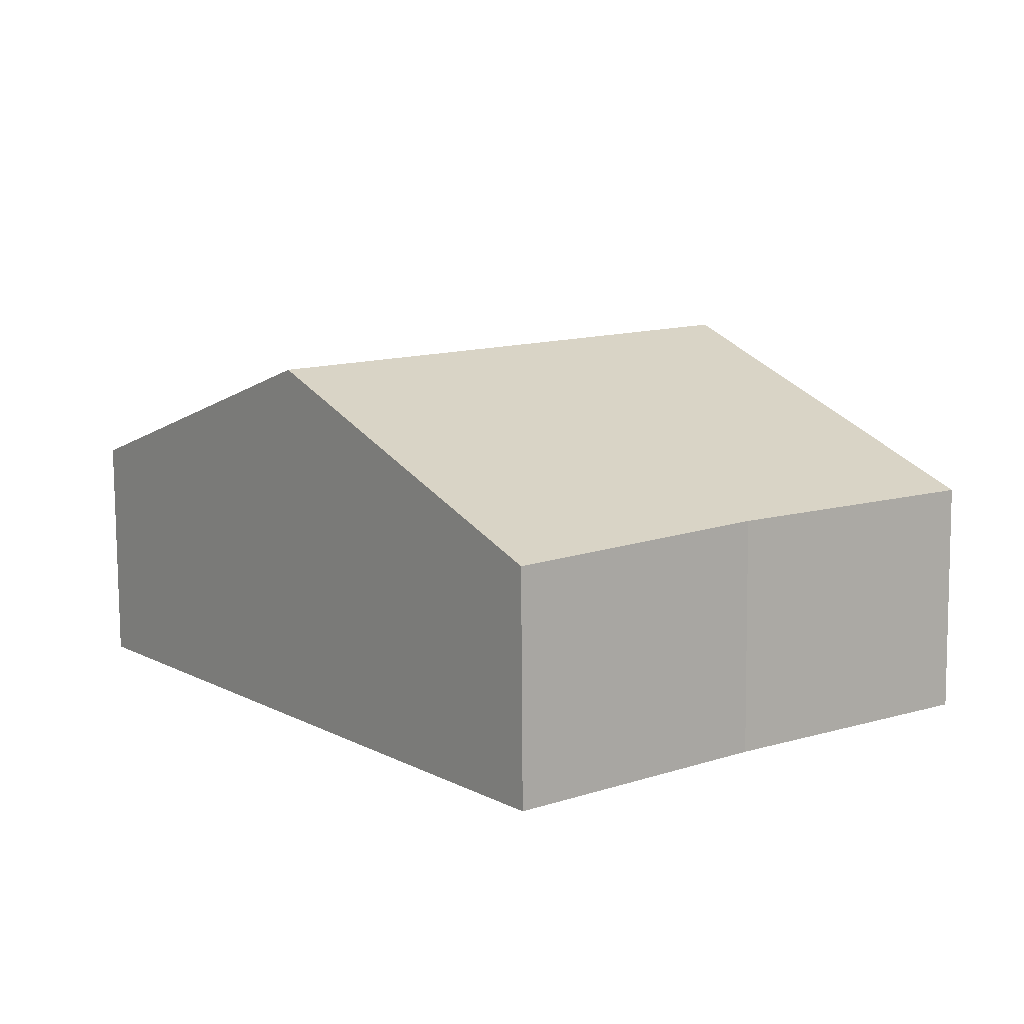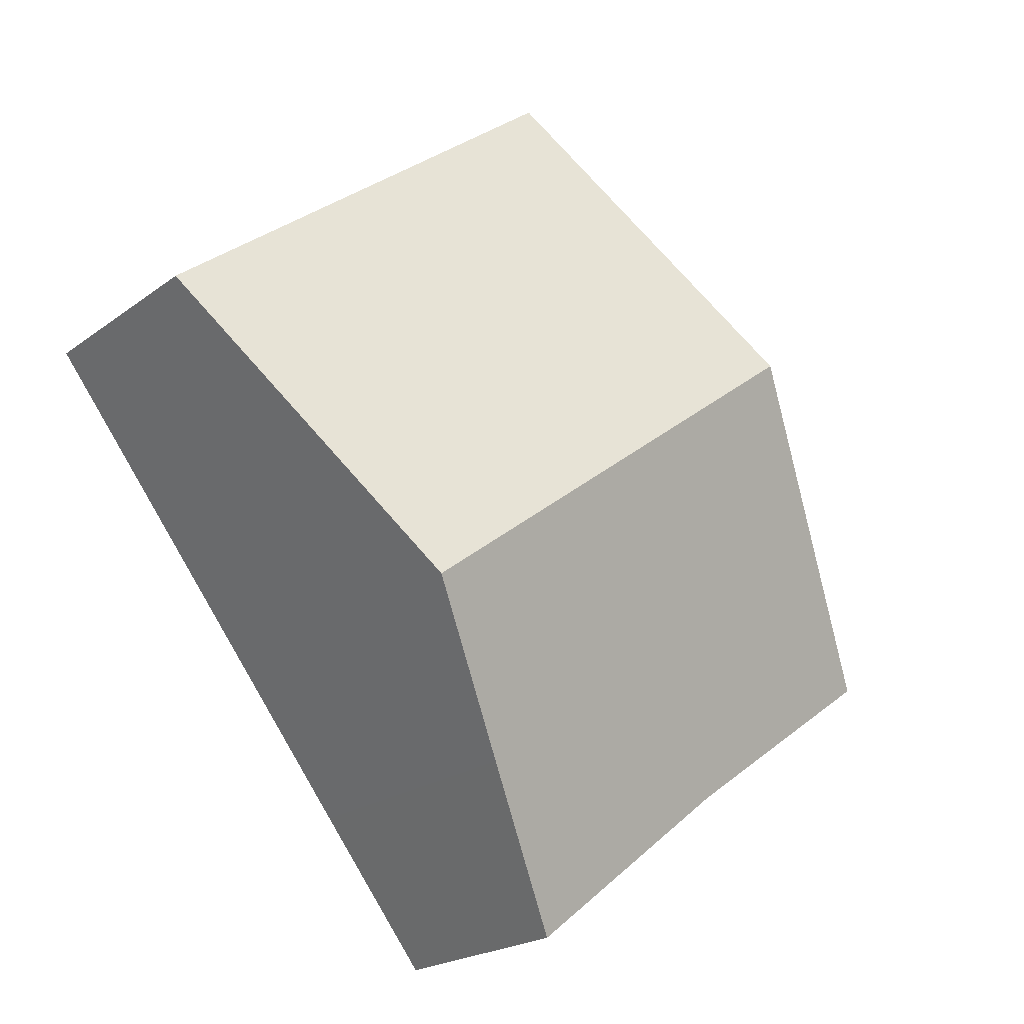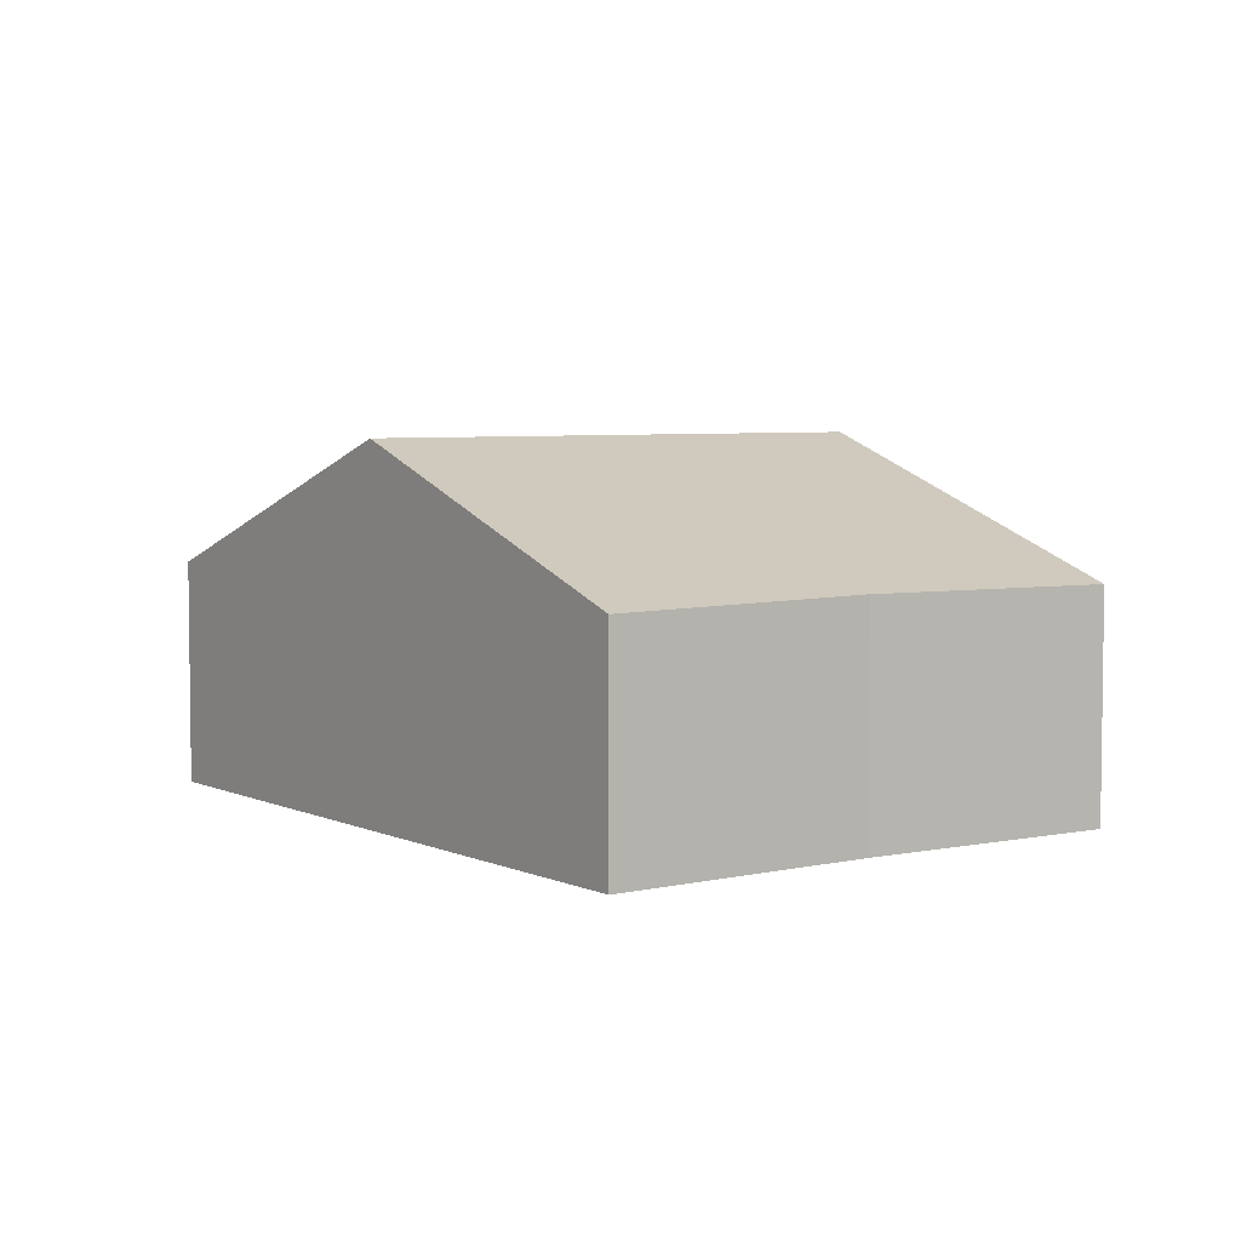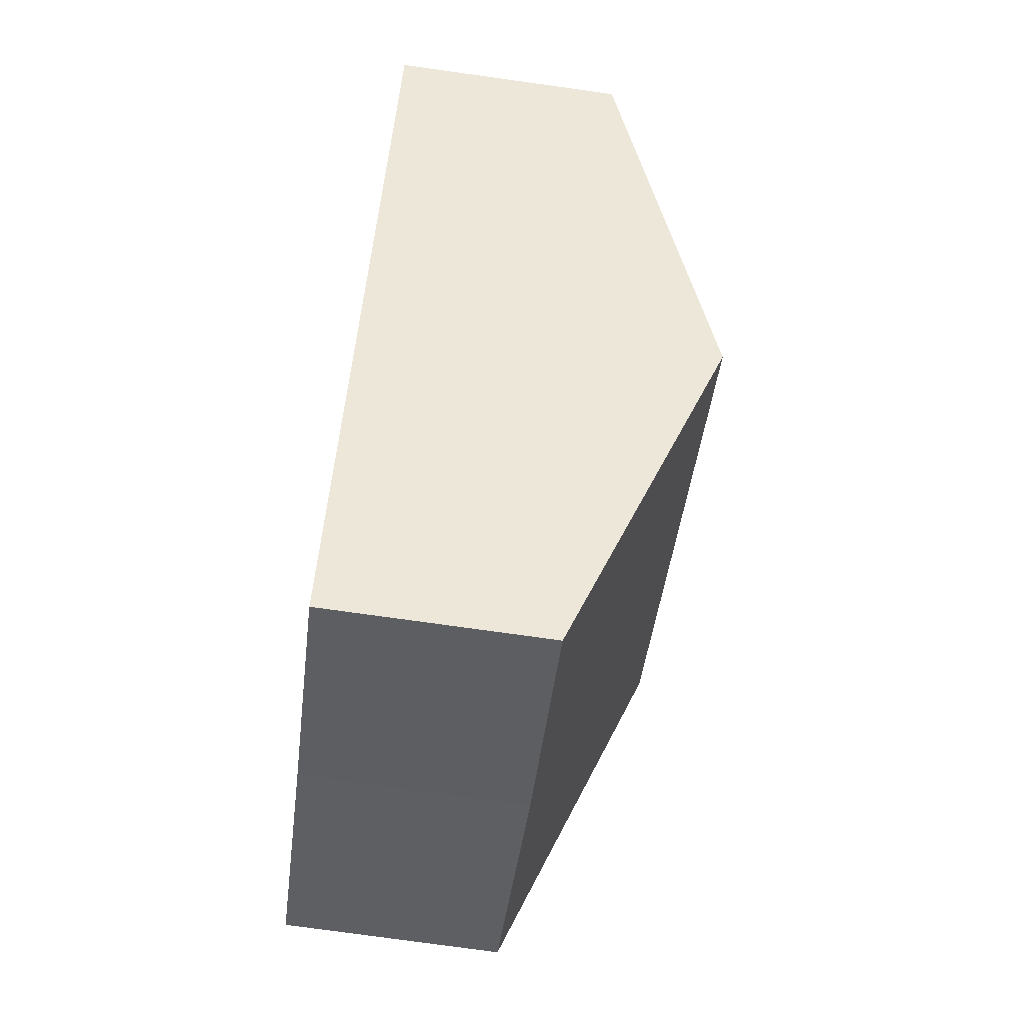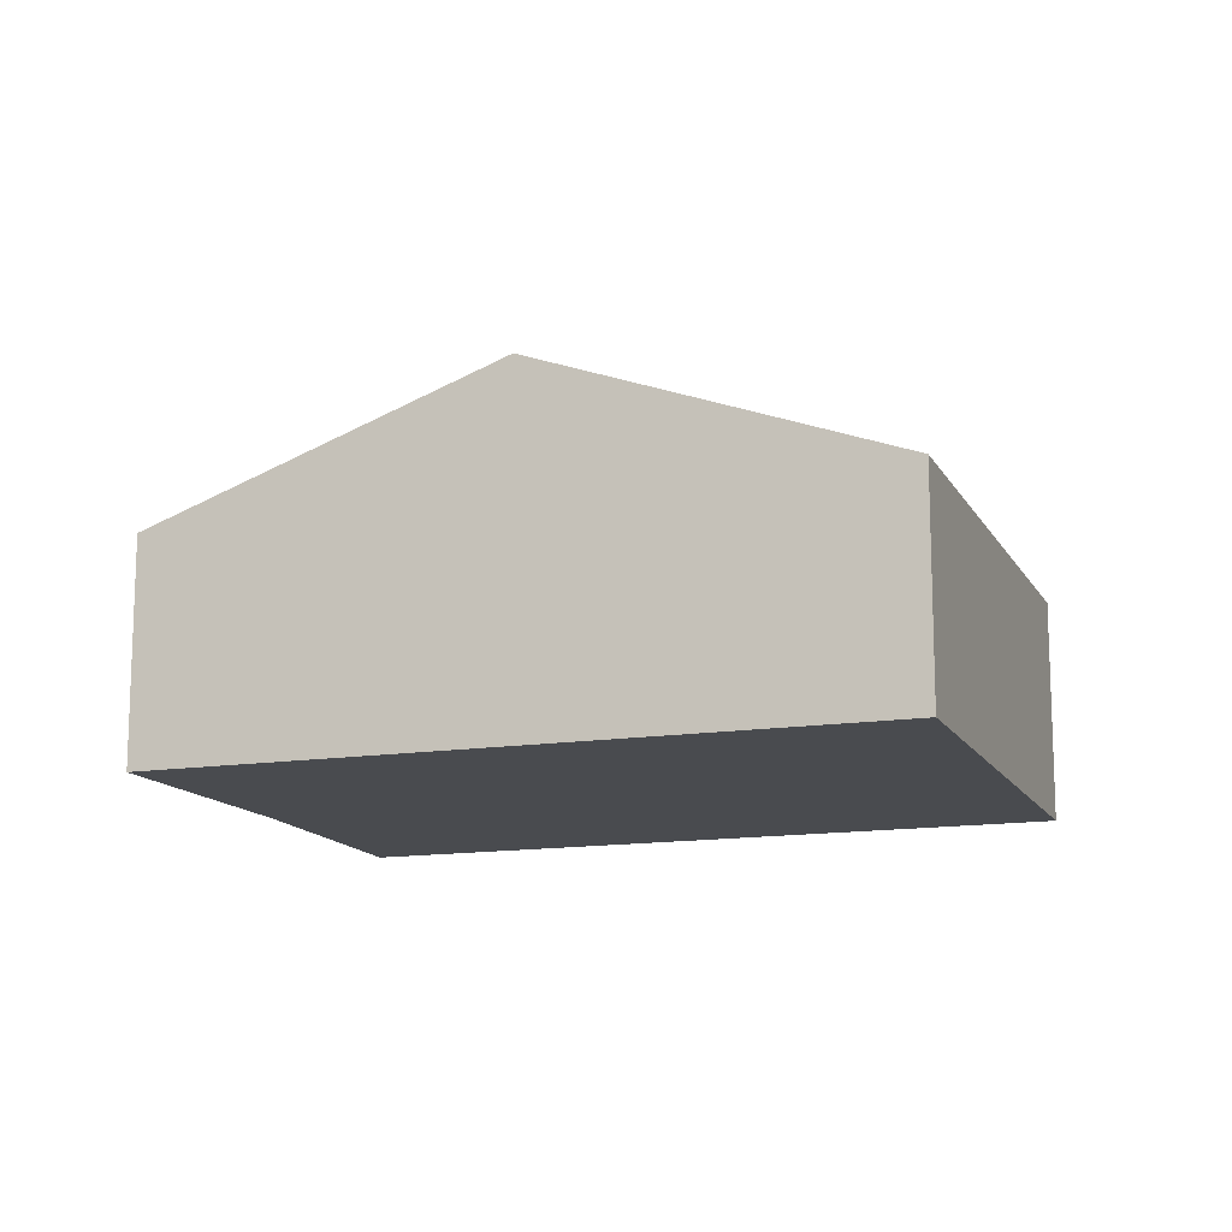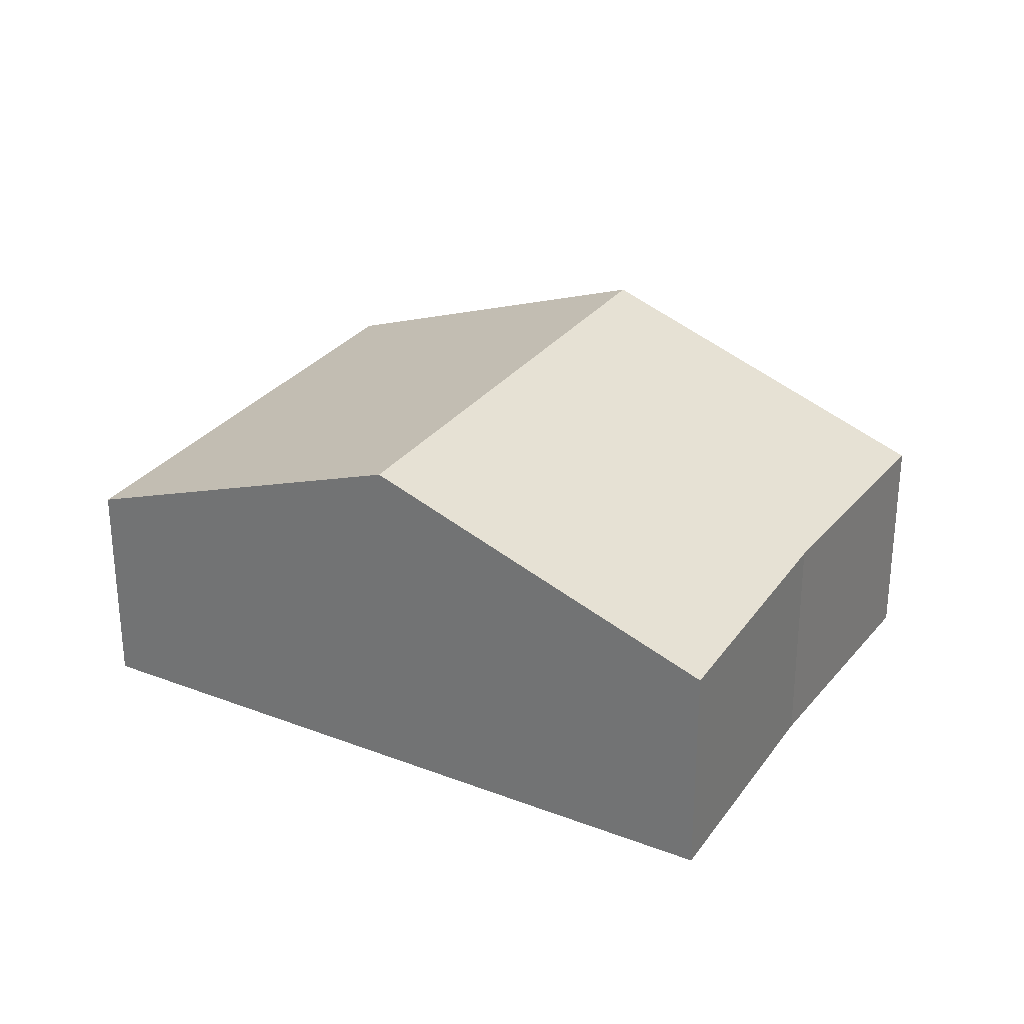
<metadata>
{"format":"obj","ext":"obj","renderer":"f3d","projection":"perspective","resolution":1024,"background":"white","views":[{"elev":-78.4,"azim":-179.6,"up":"+Z"},{"elev":-20.9,"azim":142.7,"up":"+Z"},{"elev":5.1,"azim":-177.8,"up":"+Y"},{"elev":-77.6,"azim":82.1,"up":"+Z"},{"elev":-13.8,"azim":-33.0,"up":"+Y"},{"elev":29.4,"azim":157.2,"up":"+Y"}]}
</metadata>
<code>
v  2.178 3.416 2.822
v  2.114 2.176 -1.517
v  0 2.15 1.317e-16
v  4.174 2.15 -3.178
v  6.349 3.416 -0.354
v  5.258 2.78 -1.773
v  8.507 2.158 2.454
v  4.363 2.146 5.652
v  2.114 9.289e-17 -1.517
v  4.174 1.946e-16 -3.178
v  0 0 0
v  2.178 -1.728e-16 2.822
v  4.363 -3.461e-16 5.652
v  8.507 -1.503e-16 2.454
v  6.349 2.168e-17 -0.354
v  5.258 1.086e-16 -1.773
g defaultobject
f 1 2 3
f 2 1 4
f 4 1 5
f 4 5 6
f 7 1 8
f 1 7 5
f 4 9 2
f 9 4 10
f 9 3 2
f 3 9 11
f 11 1 3
f 1 11 12
f 1 12 8
f 8 12 13
f 8 14 7
f 14 8 13
f 14 5 7
f 5 14 15
f 5 15 6
f 6 15 16
f 6 16 4
f 4 16 10
f 9 12 11
f 12 9 10
f 12 10 13
f 13 10 16
f 13 16 15
f 13 15 14

</code>
